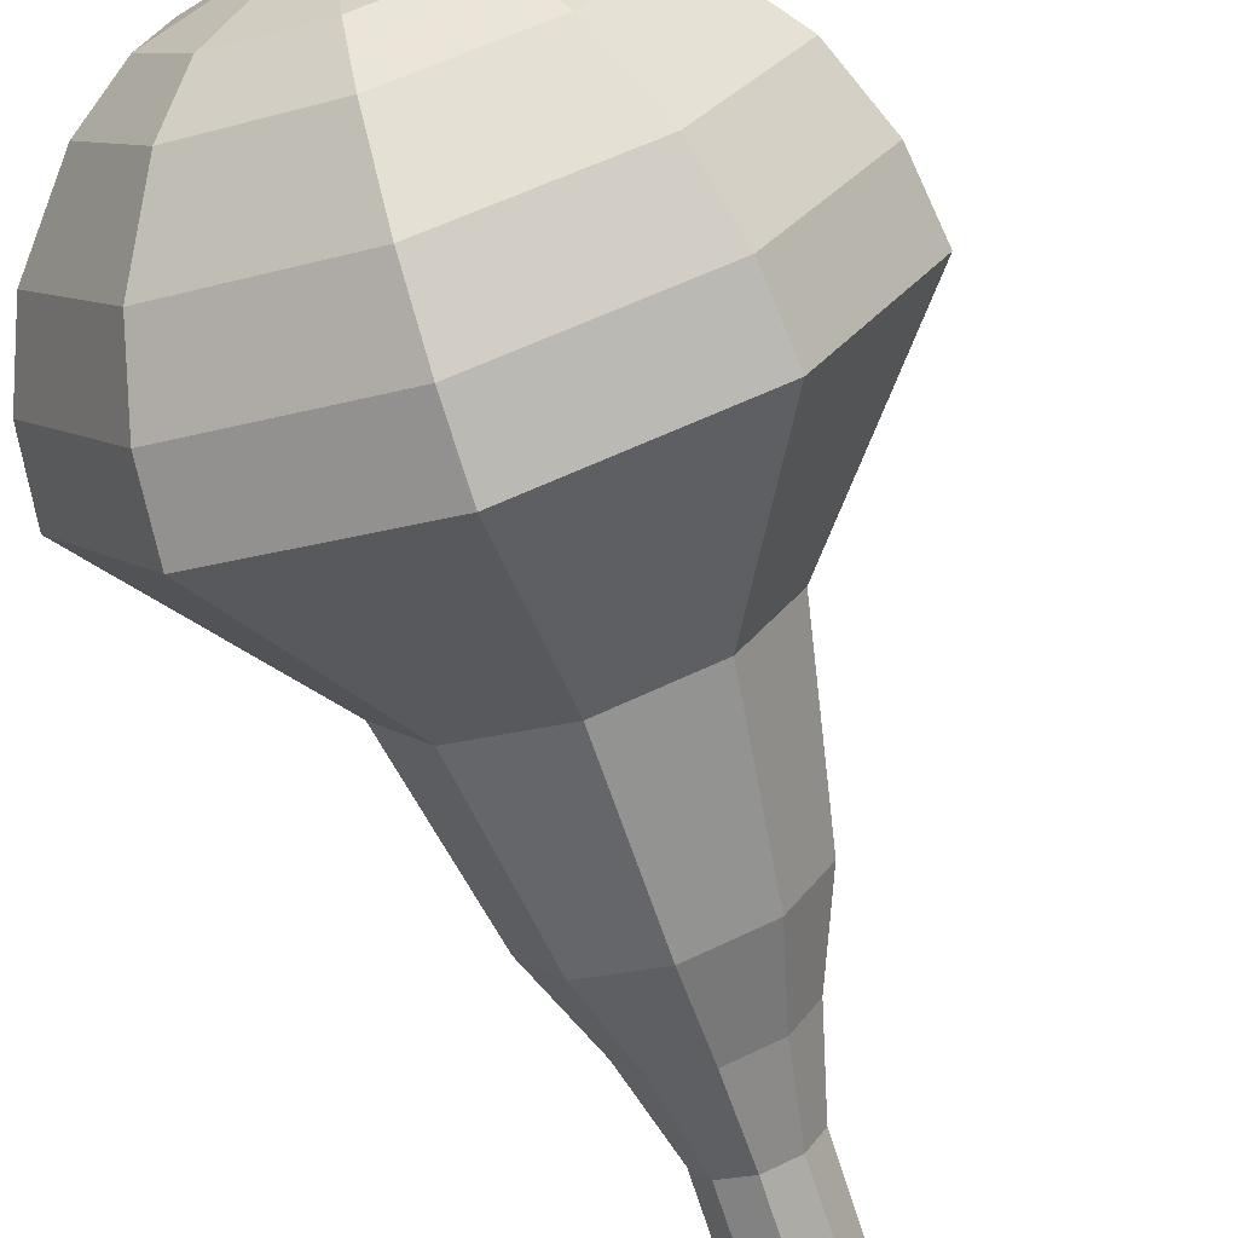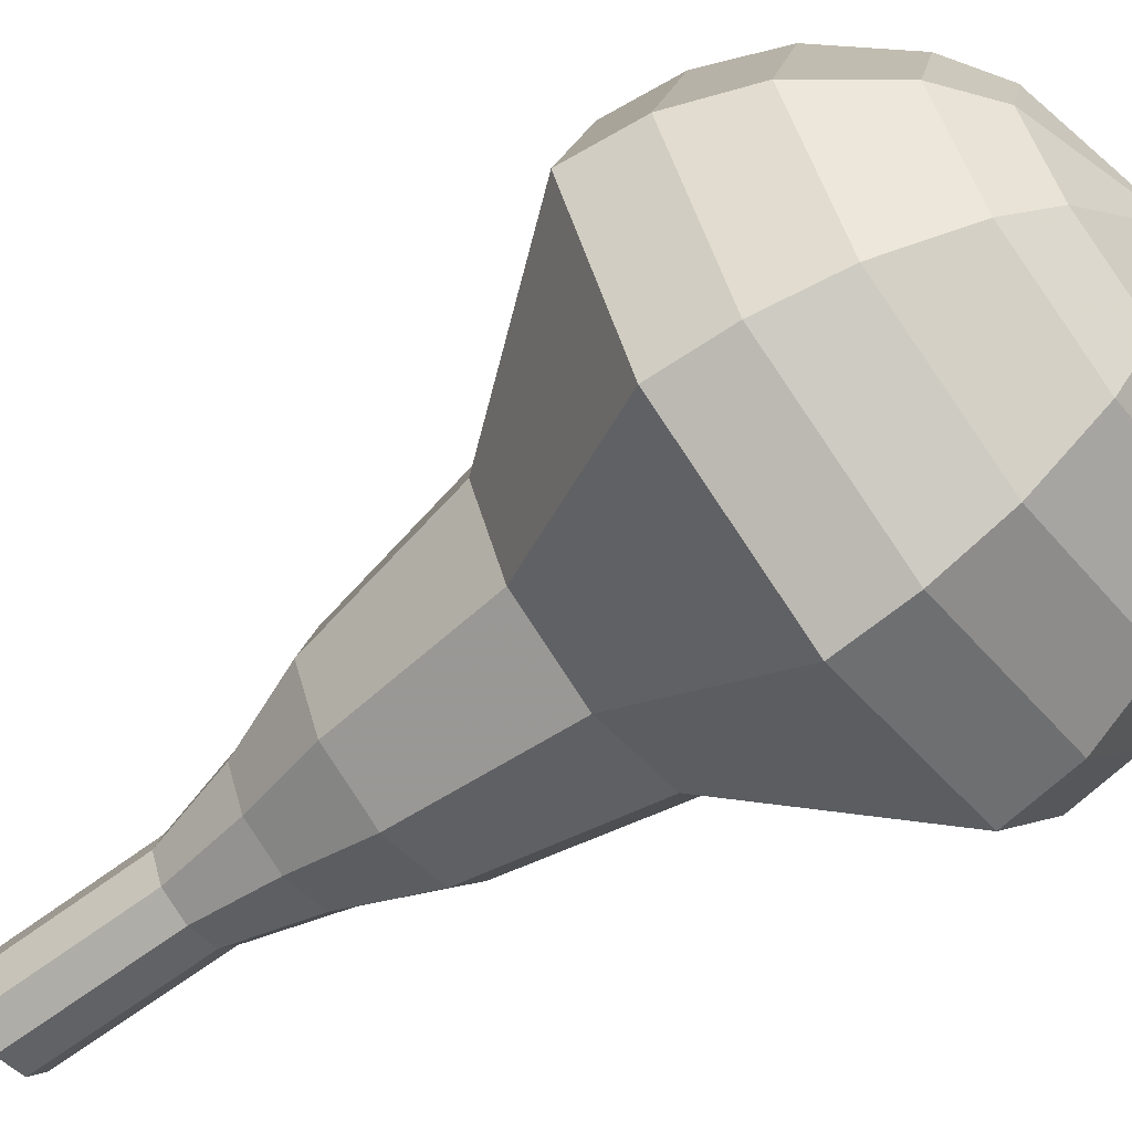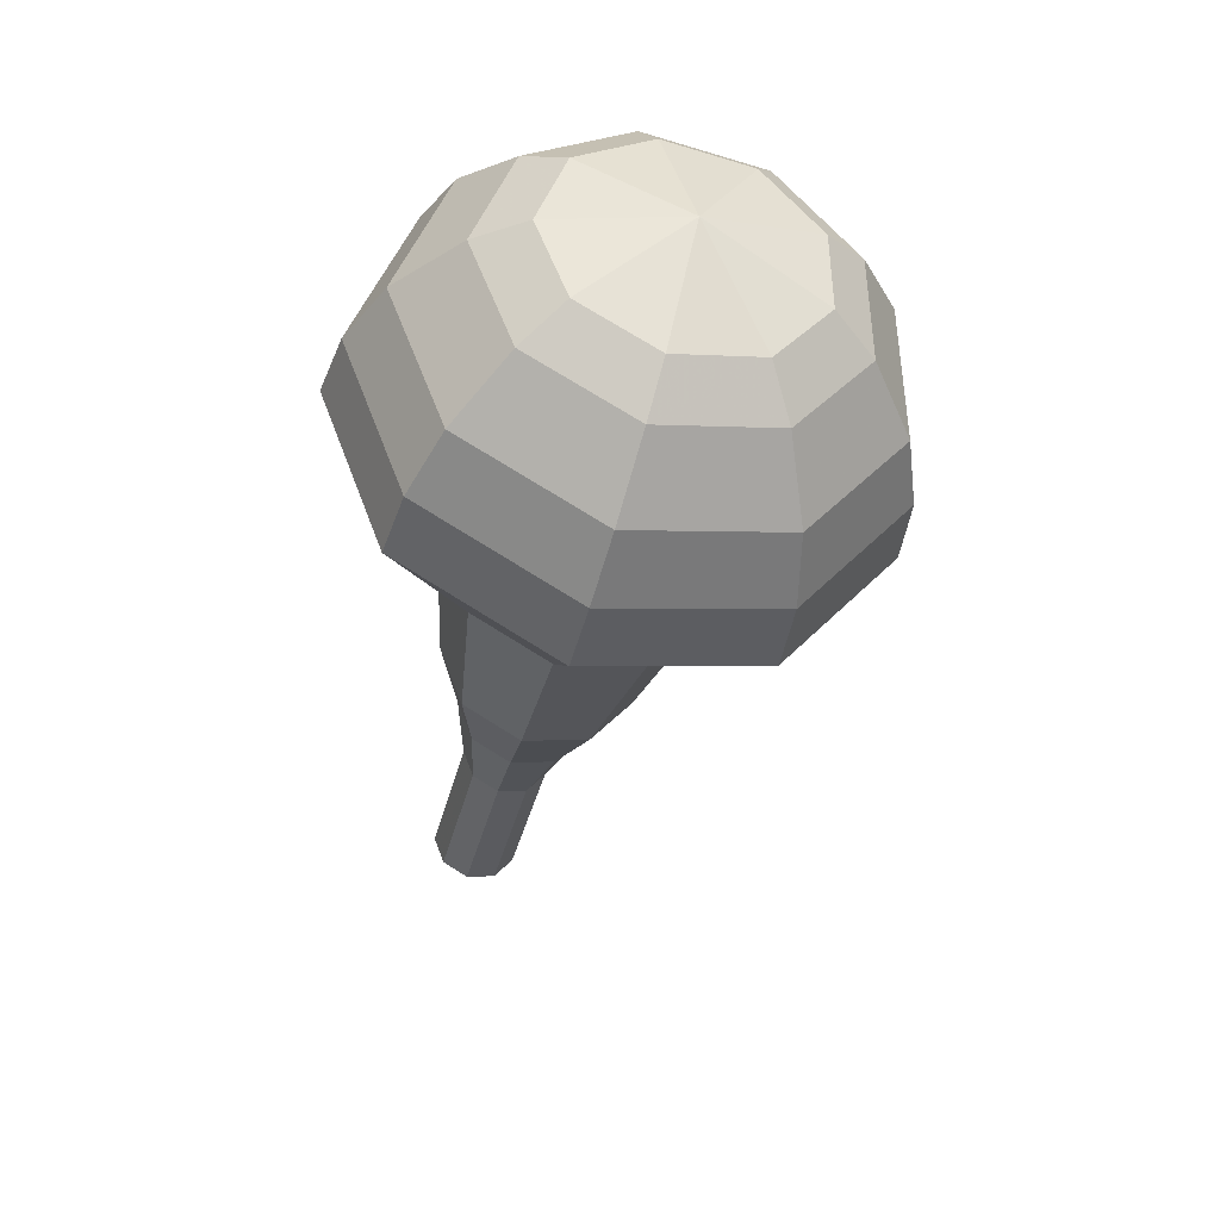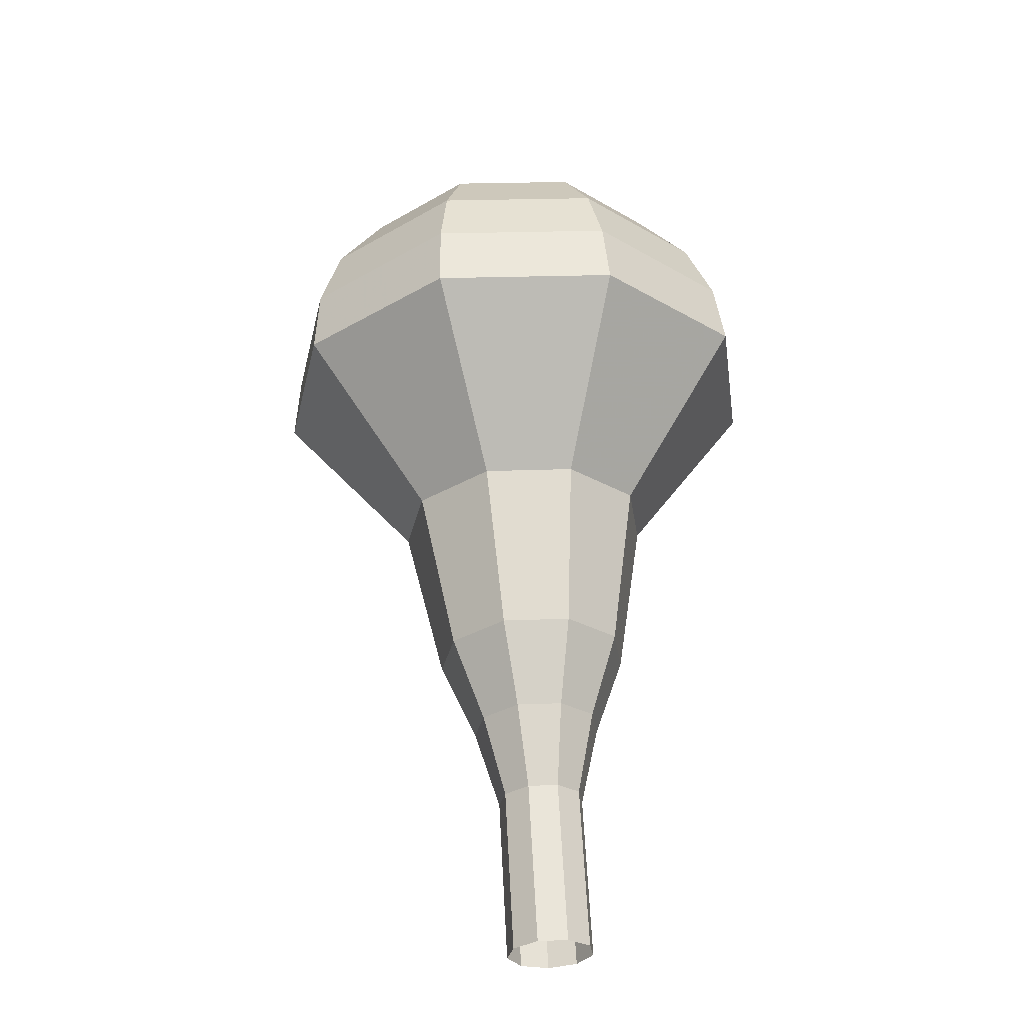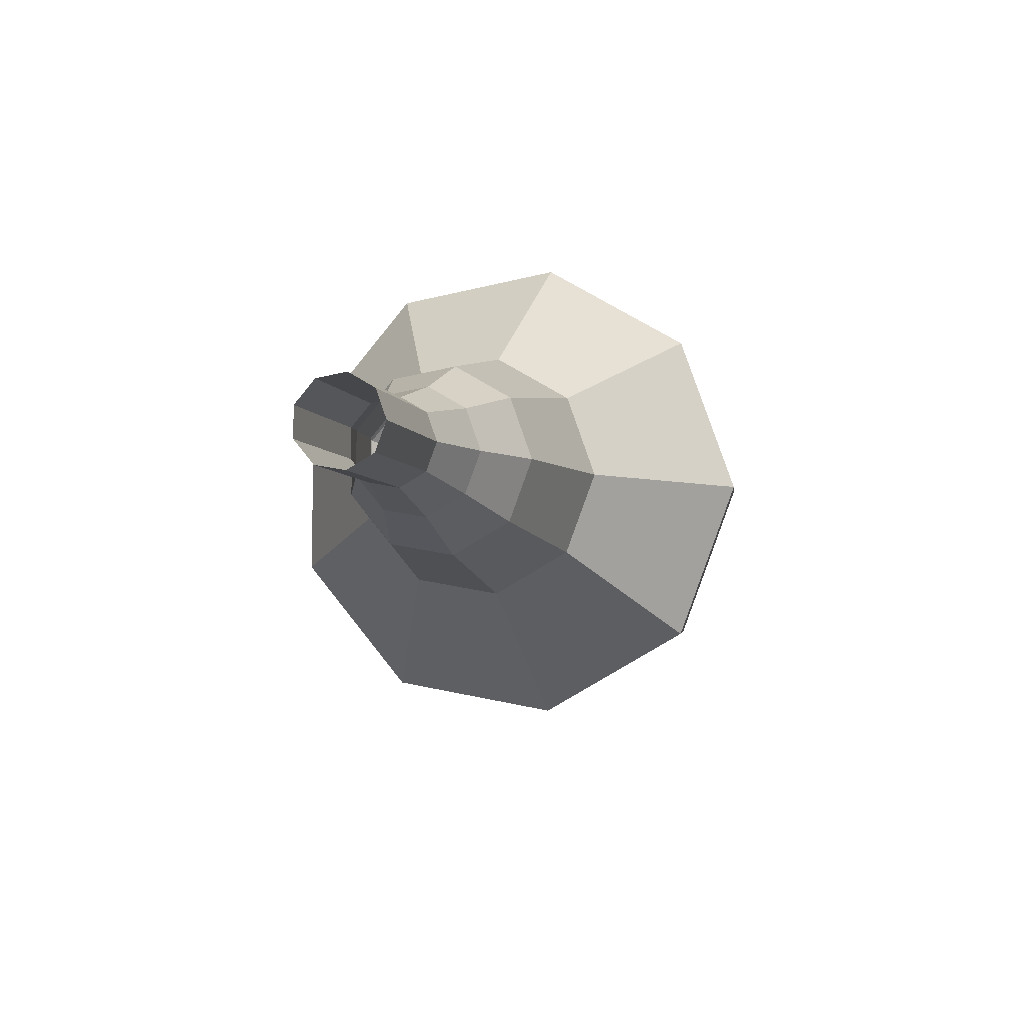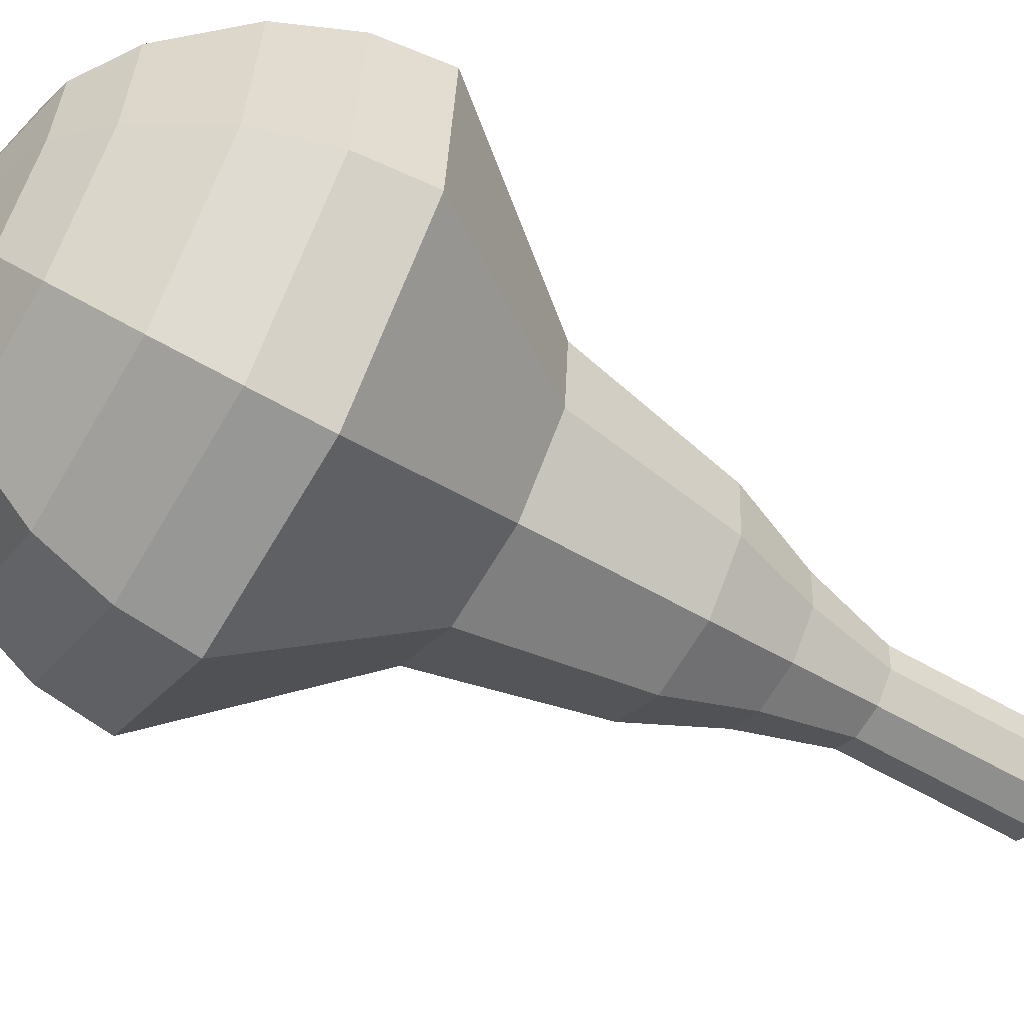
<metadata>
{"format":"obj","ext":"obj","renderer":"f3d","projection":"perspective","resolution":1024,"background":"white","views":[{"elev":-50.0,"azim":20.1,"up":"+Y"},{"elev":-27.8,"azim":-56.6,"up":"+Y"},{"elev":35.6,"azim":134.6,"up":"+Z"},{"elev":-50.8,"azim":-174.5,"up":"+Z"},{"elev":-79.2,"azim":38.4,"up":"+Z"},{"elev":76.8,"azim":114.5,"up":"+Y"}]}
</metadata>
<code>
g tube1
v 159.9 156.4 100.5
v 159.7 157.2 100.2
v 158.9 157.6 100.1
v 158.1 157.5 100.1
v 157.5 157 100.3
v 157.5 156.2 100.6
v 158 155.5 100.9
v 158.8 155.3 100.9
v 159.6 155.7 100.8
v 159.9 156.4 100.5
v 160 157.3 102.7
v 159.7 158 102.4
v 159 158.5 102.3
v 158.1 158.4 102.3
v 157.6 157.8 102.5
v 157.5 157 102.8
v 158 156.3 103.1
v 158.9 156.2 103.1
v 159.6 156.5 103
v 160 157.3 102.7
v 160 158.1 104.9
v 159.7 158.8 104.6
v 159 159.3 104.4
v 158.2 159.2 104.5
v 157.6 158.6 104.7
v 157.6 157.8 105
v 158.1 157.1 105.2
v 158.9 157 105.3
v 159.7 157.3 105.1
v 160 158.1 104.9
v 160.7 158.8 107.1
v 160.3 160 106.6
v 159.2 160.7 106.4
v 157.9 160.5 106.5
v 157.1 159.6 106.8
v 157 158.4 107.3
v 157.8 157.5 107.6
v 159 157.2 107.7
v 160.2 157.7 107.5
v 160.7 158.8 107.1
v 161.6 159.6 109.2
v 161.1 161.3 108.6
v 159.5 162.3 108.3
v 157.5 162.1 108.4
v 156.2 160.8 108.9
v 156.1 159 109.6
v 157.3 157.5 110.1
v 159.2 157.1 110.2
v 160.9 157.9 109.9
v 161.6 159.6 109.2
v 162.7 161.2 113.6
v 161.9 163.5 112.8
v 159.7 164.8 112.3
v 157.2 164.5 112.5
v 155.5 162.8 113.2
v 155.3 160.4 114.1
v 156.9 158.4 114.8
v 159.4 157.9 114.9
v 161.7 159 114.5
v 162.7 161.2 113.6
v 166.5 162.6 118
v 165 167.2 116.3
v 160.7 169.8 115.4
v 155.6 169.3 115.7
v 152.1 165.8 117.1
v 151.8 161 118.9
v 154.9 157.1 120.3
v 159.9 156 120.6
v 164.5 158.2 119.7
v 166.5 162.6 118
v 166.3 163.3 119.8
v 164.8 167.7 118.1
v 160.6 170.3 117.3
v 155.7 169.7 117.6
v 152.3 166.3 118.9
v 152.1 161.7 120.6
v 155.1 158 121.9
v 159.9 156.9 122.2
v 164.4 159 121.4
v 166.3 163.3 119.8
v 165.6 164 121.5
v 164.2 168 120.1
v 160.5 170.2 119.3
v 156.1 169.7 119.6
v 153.1 166.7 120.7
v 152.9 162.5 122.3
v 155.6 159.2 123.5
v 159.9 158.3 123.7
v 163.8 160.1 123
v 165.6 164 121.5
v 164.1 164.7 123.3
v 163 167.7 122.2
v 160.2 169.5 121.6
v 156.8 169.1 121.8
v 154.5 166.8 122.7
v 154.4 163.6 123.9
v 156.4 161.1 124.8
v 159.7 160.3 125
v 162.7 161.8 124.4
v 164.1 164.7 123.3
v 162.7 165.1 124.2
v 162 167.3 123.3
v 159.9 168.6 122.9
v 157.5 168.3 123.1
v 155.8 166.6 123.7
v 155.7 164.3 124.6
v 157.2 162.4 125.2
v 159.6 161.9 125.4
v 161.8 163 125
v 162.7 165.1 124.2
v 159.1 165.6 125
v 159.1 165.6 125
v 159.1 165.6 125
v 159.1 165.6 125
v 159.1 165.6 125
v 159.1 165.6 125
v 159.1 165.6 125
v 159.1 165.6 125
v 159.1 165.6 125
v 159.1 165.6 125
f 1 2 12
f 12 11 1
f 2 3 13
f 13 12 2
f 3 4 14
f 14 13 3
f 4 5 15
f 15 14 4
f 5 6 16
f 16 15 5
f 6 7 17
f 17 16 6
f 7 8 18
f 18 17 7
f 8 9 19
f 19 18 8
f 9 10 20
f 20 19 9
f 11 12 22
f 22 21 11
f 12 13 23
f 23 22 12
f 13 14 24
f 24 23 13
f 14 15 25
f 25 24 14
f 15 16 26
f 26 25 15
f 16 17 27
f 27 26 16
f 17 18 28
f 28 27 17
f 18 19 29
f 29 28 18
f 19 20 30
f 30 29 19
f 21 22 32
f 32 31 21
f 22 23 33
f 33 32 22
f 23 24 34
f 34 33 23
f 24 25 35
f 35 34 24
f 25 26 36
f 36 35 25
f 26 27 37
f 37 36 26
f 27 28 38
f 38 37 27
f 28 29 39
f 39 38 28
f 29 30 40
f 40 39 29
f 31 32 42
f 42 41 31
f 32 33 43
f 43 42 32
f 33 34 44
f 44 43 33
f 34 35 45
f 45 44 34
f 35 36 46
f 46 45 35
f 36 37 47
f 47 46 36
f 37 38 48
f 48 47 37
f 38 39 49
f 49 48 38
f 39 40 50
f 50 49 39
f 41 42 52
f 52 51 41
f 42 43 53
f 53 52 42
f 43 44 54
f 54 53 43
f 44 45 55
f 55 54 44
f 45 46 56
f 56 55 45
f 46 47 57
f 57 56 46
f 47 48 58
f 58 57 47
f 48 49 59
f 59 58 48
f 49 50 60
f 60 59 49
f 51 52 62
f 62 61 51
f 52 53 63
f 63 62 52
f 53 54 64
f 64 63 53
f 54 55 65
f 65 64 54
f 55 56 66
f 66 65 55
f 56 57 67
f 67 66 56
f 57 58 68
f 68 67 57
f 58 59 69
f 69 68 58
f 59 60 70
f 70 69 59
f 61 62 72
f 72 71 61
f 62 63 73
f 73 72 62
f 63 64 74
f 74 73 63
f 64 65 75
f 75 74 64
f 65 66 76
f 76 75 65
f 66 67 77
f 77 76 66
f 67 68 78
f 78 77 67
f 68 69 79
f 79 78 68
f 69 70 80
f 80 79 69
f 71 72 82
f 82 81 71
f 72 73 83
f 83 82 72
f 73 74 84
f 84 83 73
f 74 75 85
f 85 84 74
f 75 76 86
f 86 85 75
f 76 77 87
f 87 86 76
f 77 78 88
f 88 87 77
f 78 79 89
f 89 88 78
f 79 80 90
f 90 89 79
f 81 82 92
f 92 91 81
f 82 83 93
f 93 92 82
f 83 84 94
f 94 93 83
f 84 85 95
f 95 94 84
f 85 86 96
f 96 95 85
f 86 87 97
f 97 96 86
f 87 88 98
f 98 97 87
f 88 89 99
f 99 98 88
f 89 90 100
f 100 99 89
f 91 92 102
f 102 101 91
f 92 93 103
f 103 102 92
f 93 94 104
f 104 103 93
f 94 95 105
f 105 104 94
f 95 96 106
f 106 105 95
f 96 97 107
f 107 106 96
f 97 98 108
f 108 107 97
f 98 99 109
f 109 108 98
f 99 100 110
f 110 109 99
f 101 102 112
f 112 111 101
f 102 103 113
f 113 112 102
f 103 104 114
f 114 113 103
f 104 105 115
f 115 114 104
f 105 106 116
f 116 115 105
f 106 107 117
f 117 116 106
f 107 108 118
f 118 117 107
f 108 109 119
f 119 118 108
f 109 110 120
f 120 119 109
g

</code>
